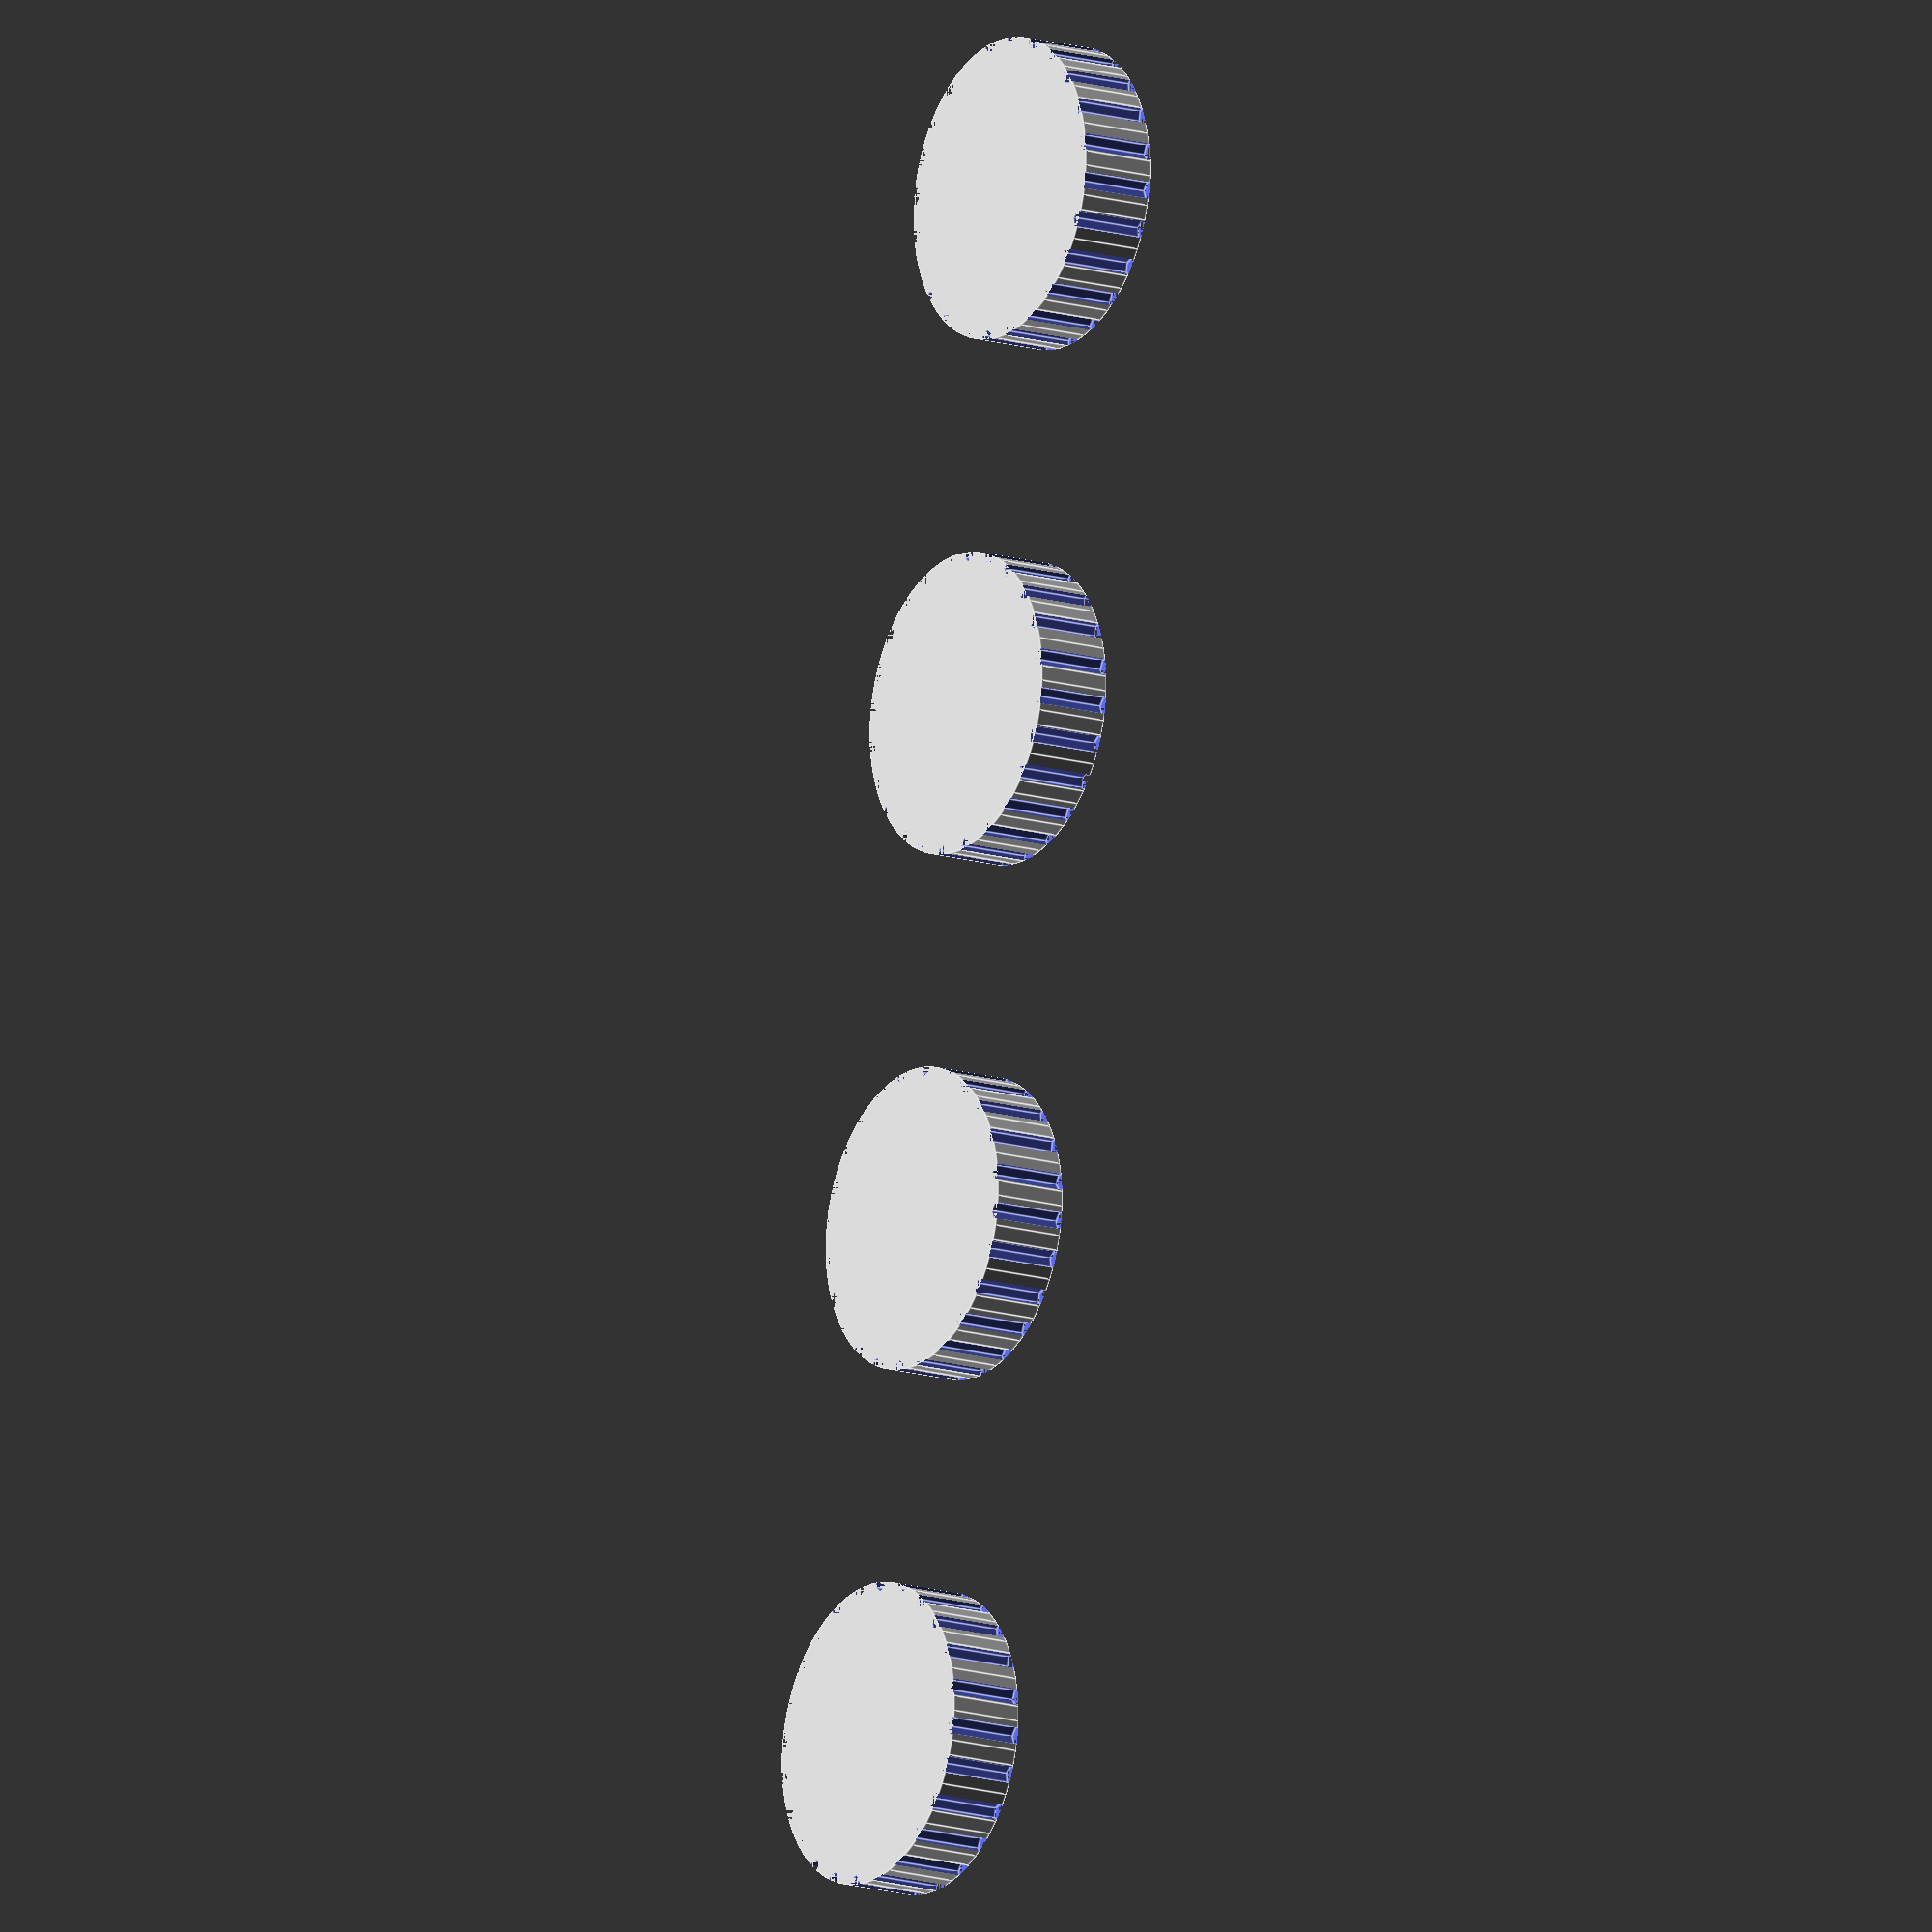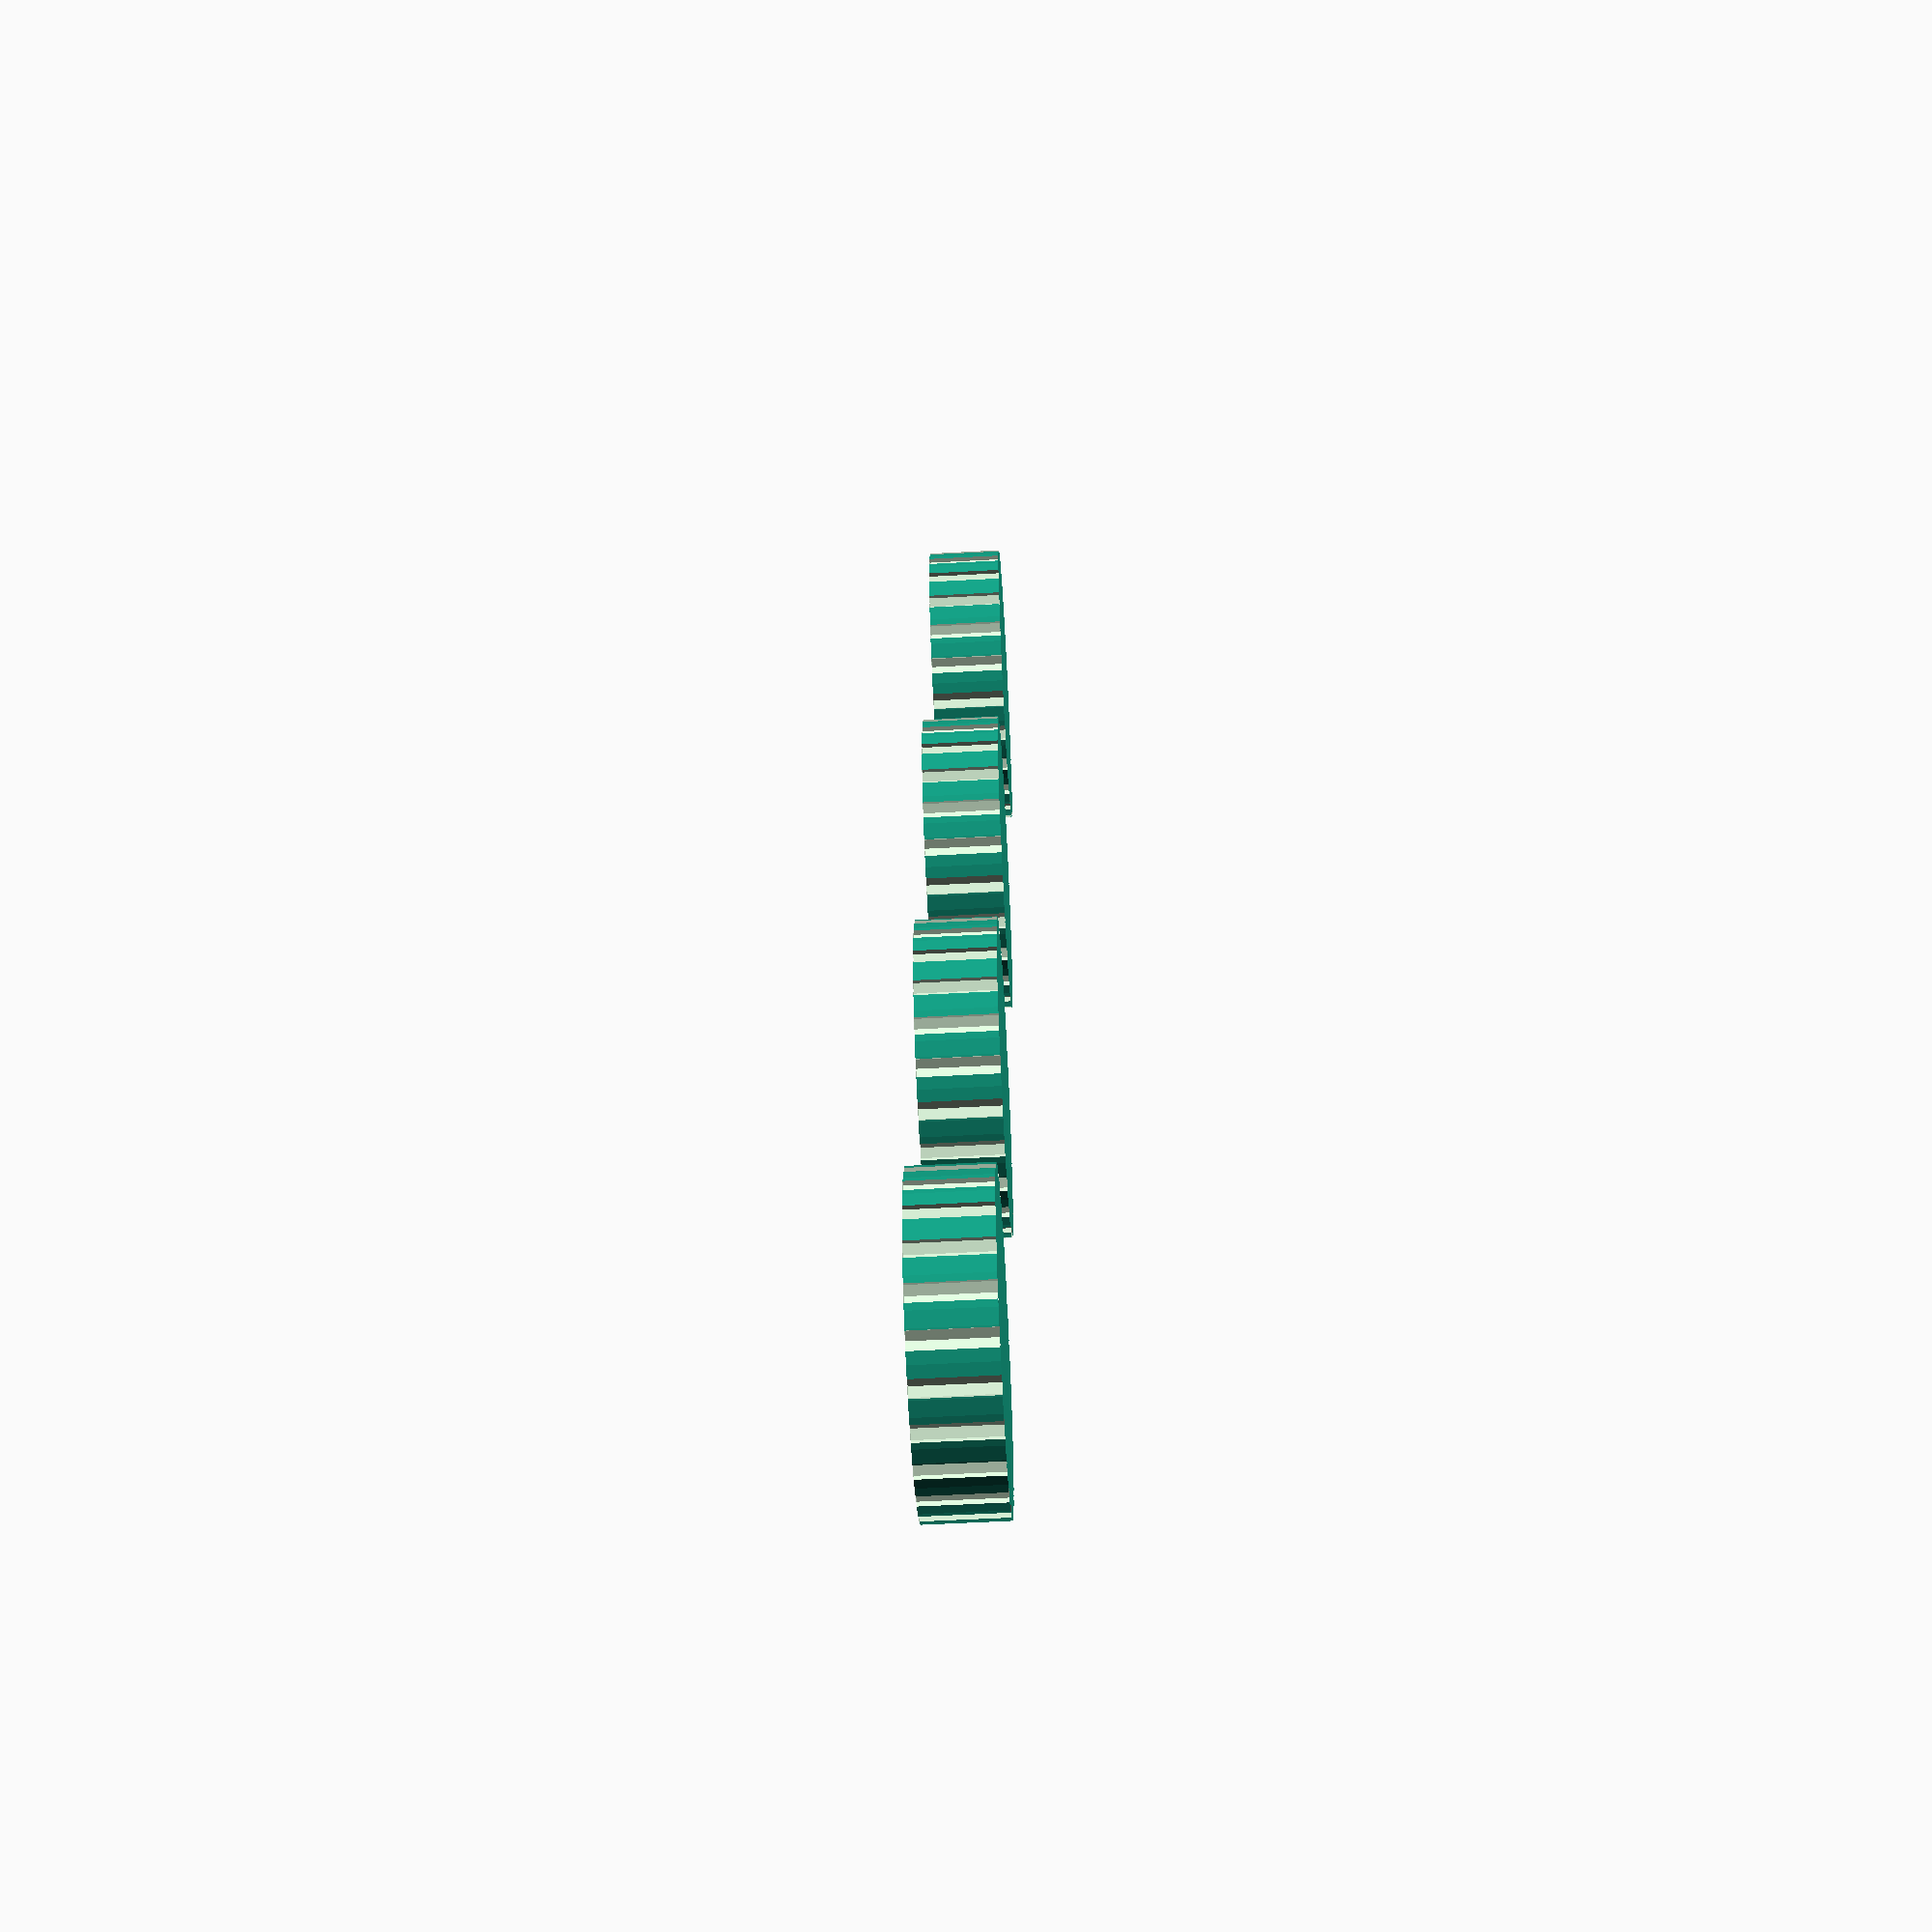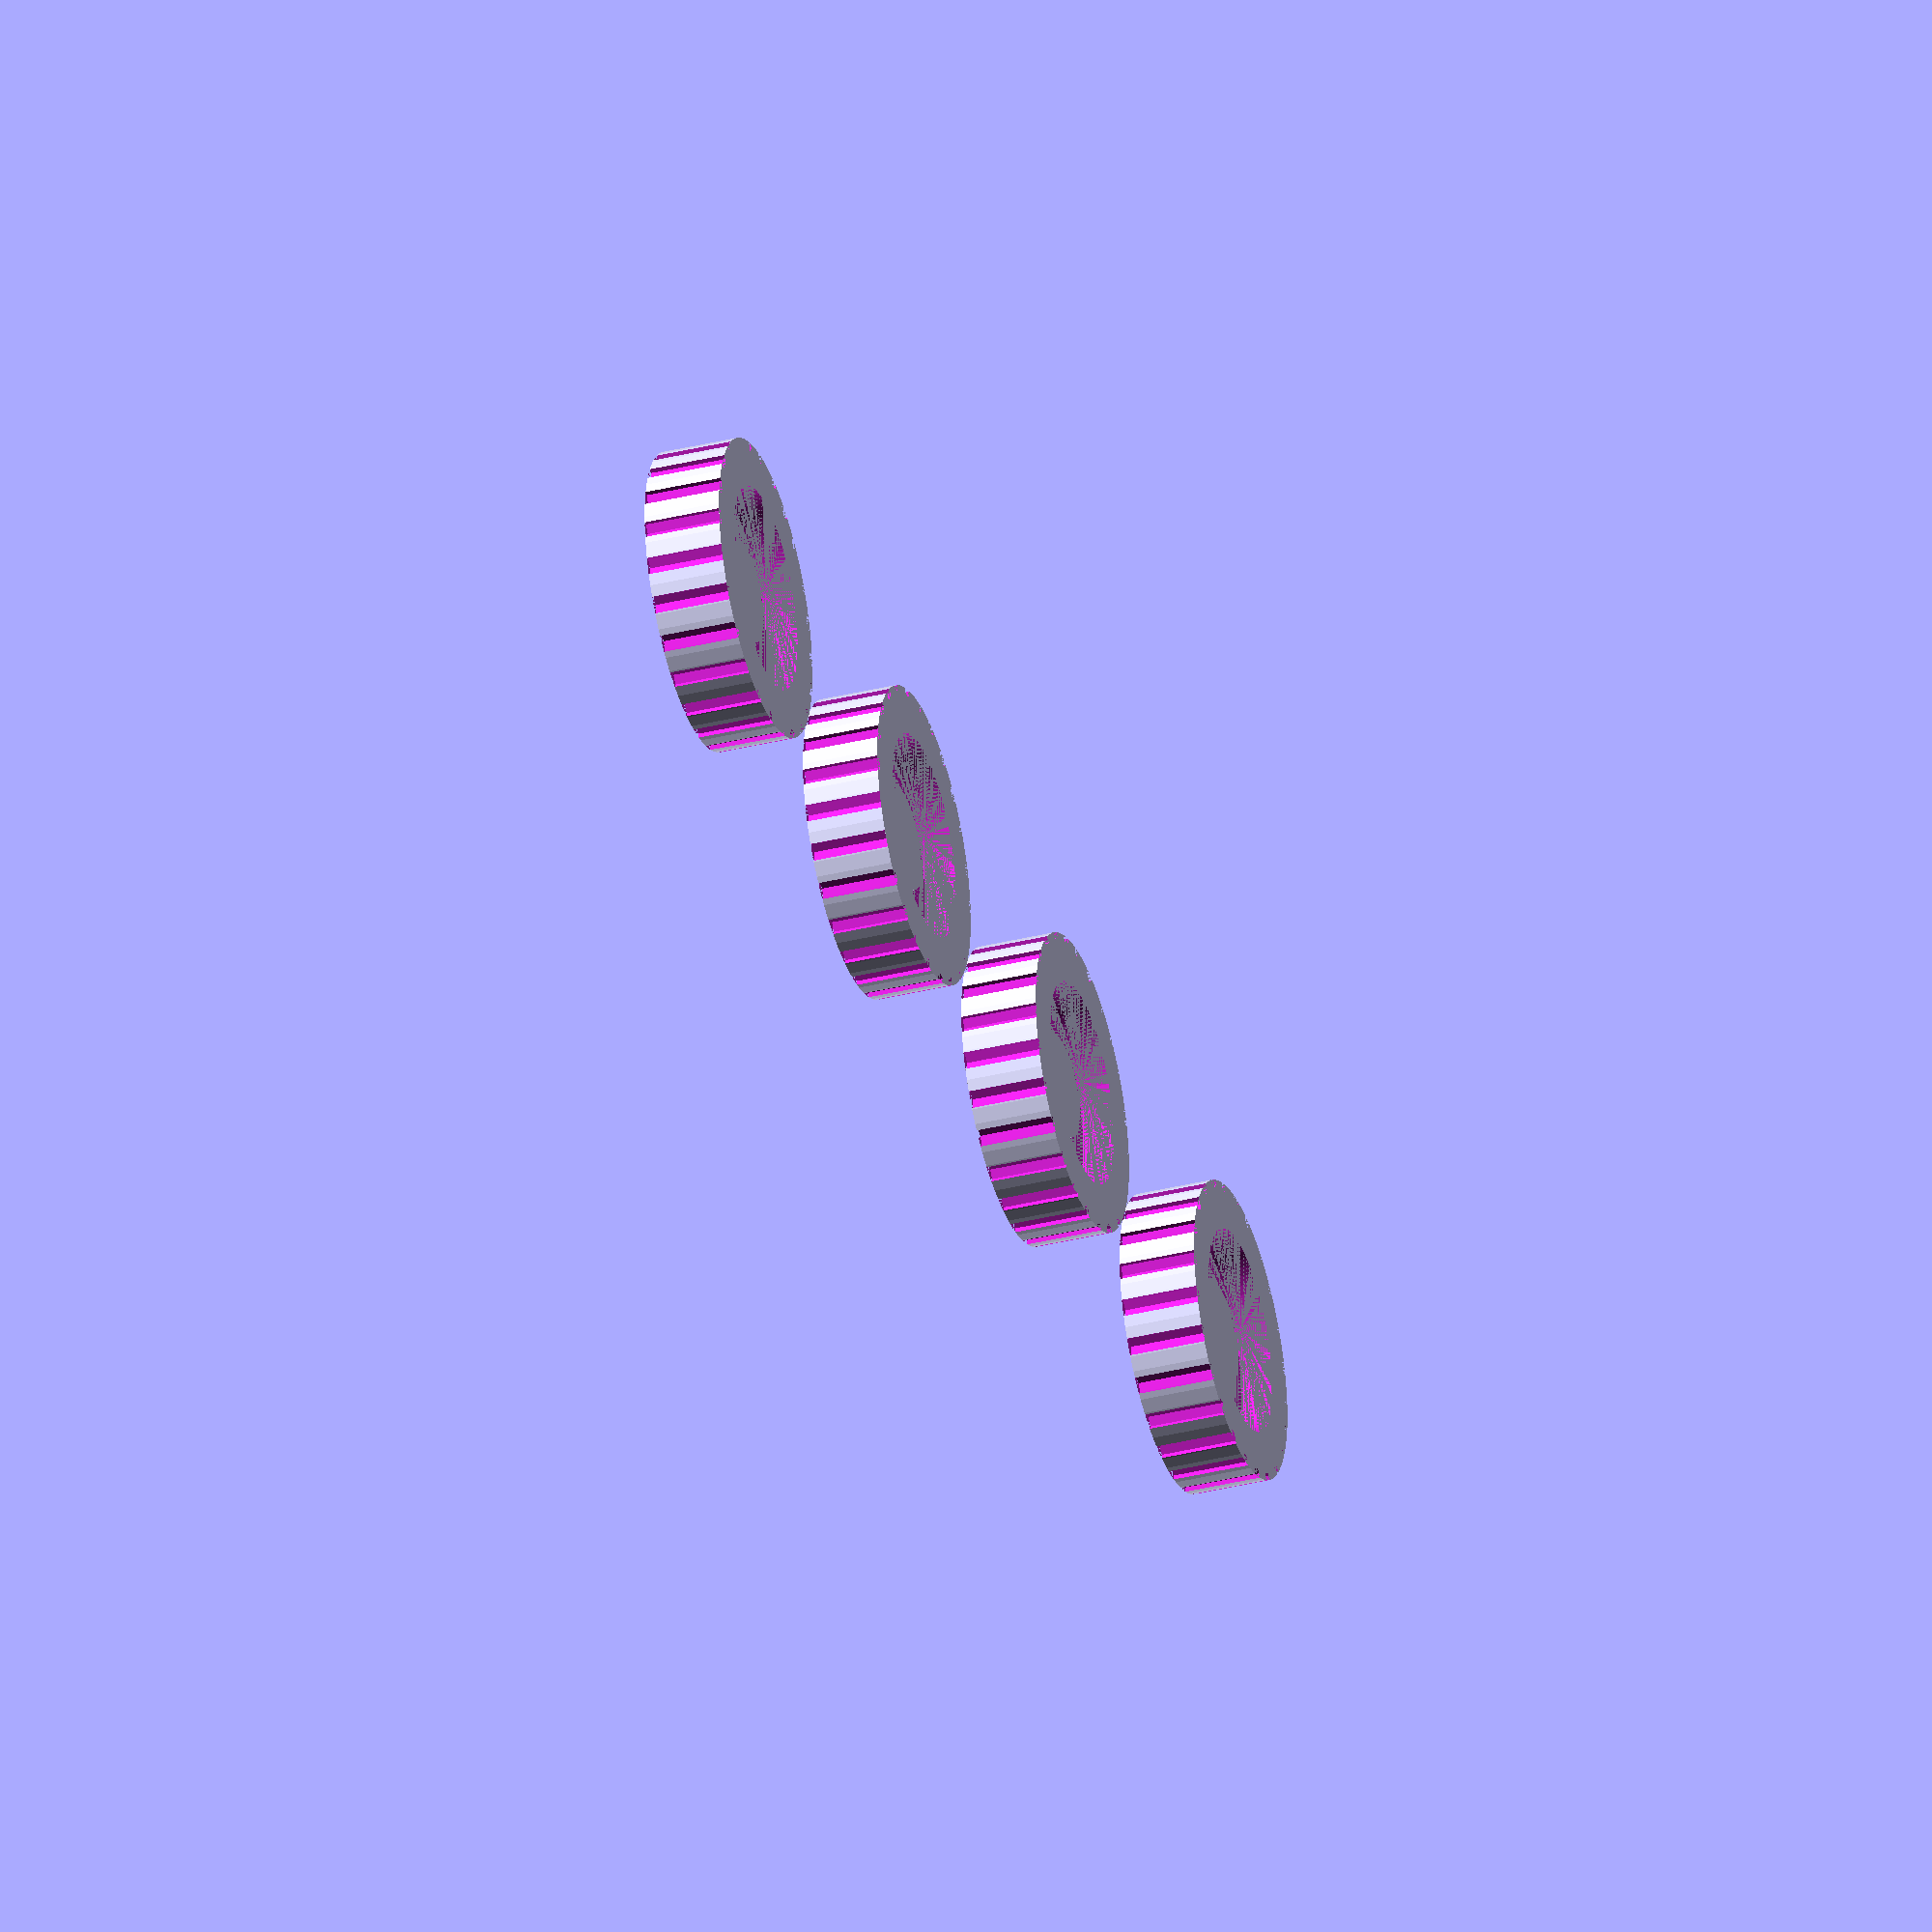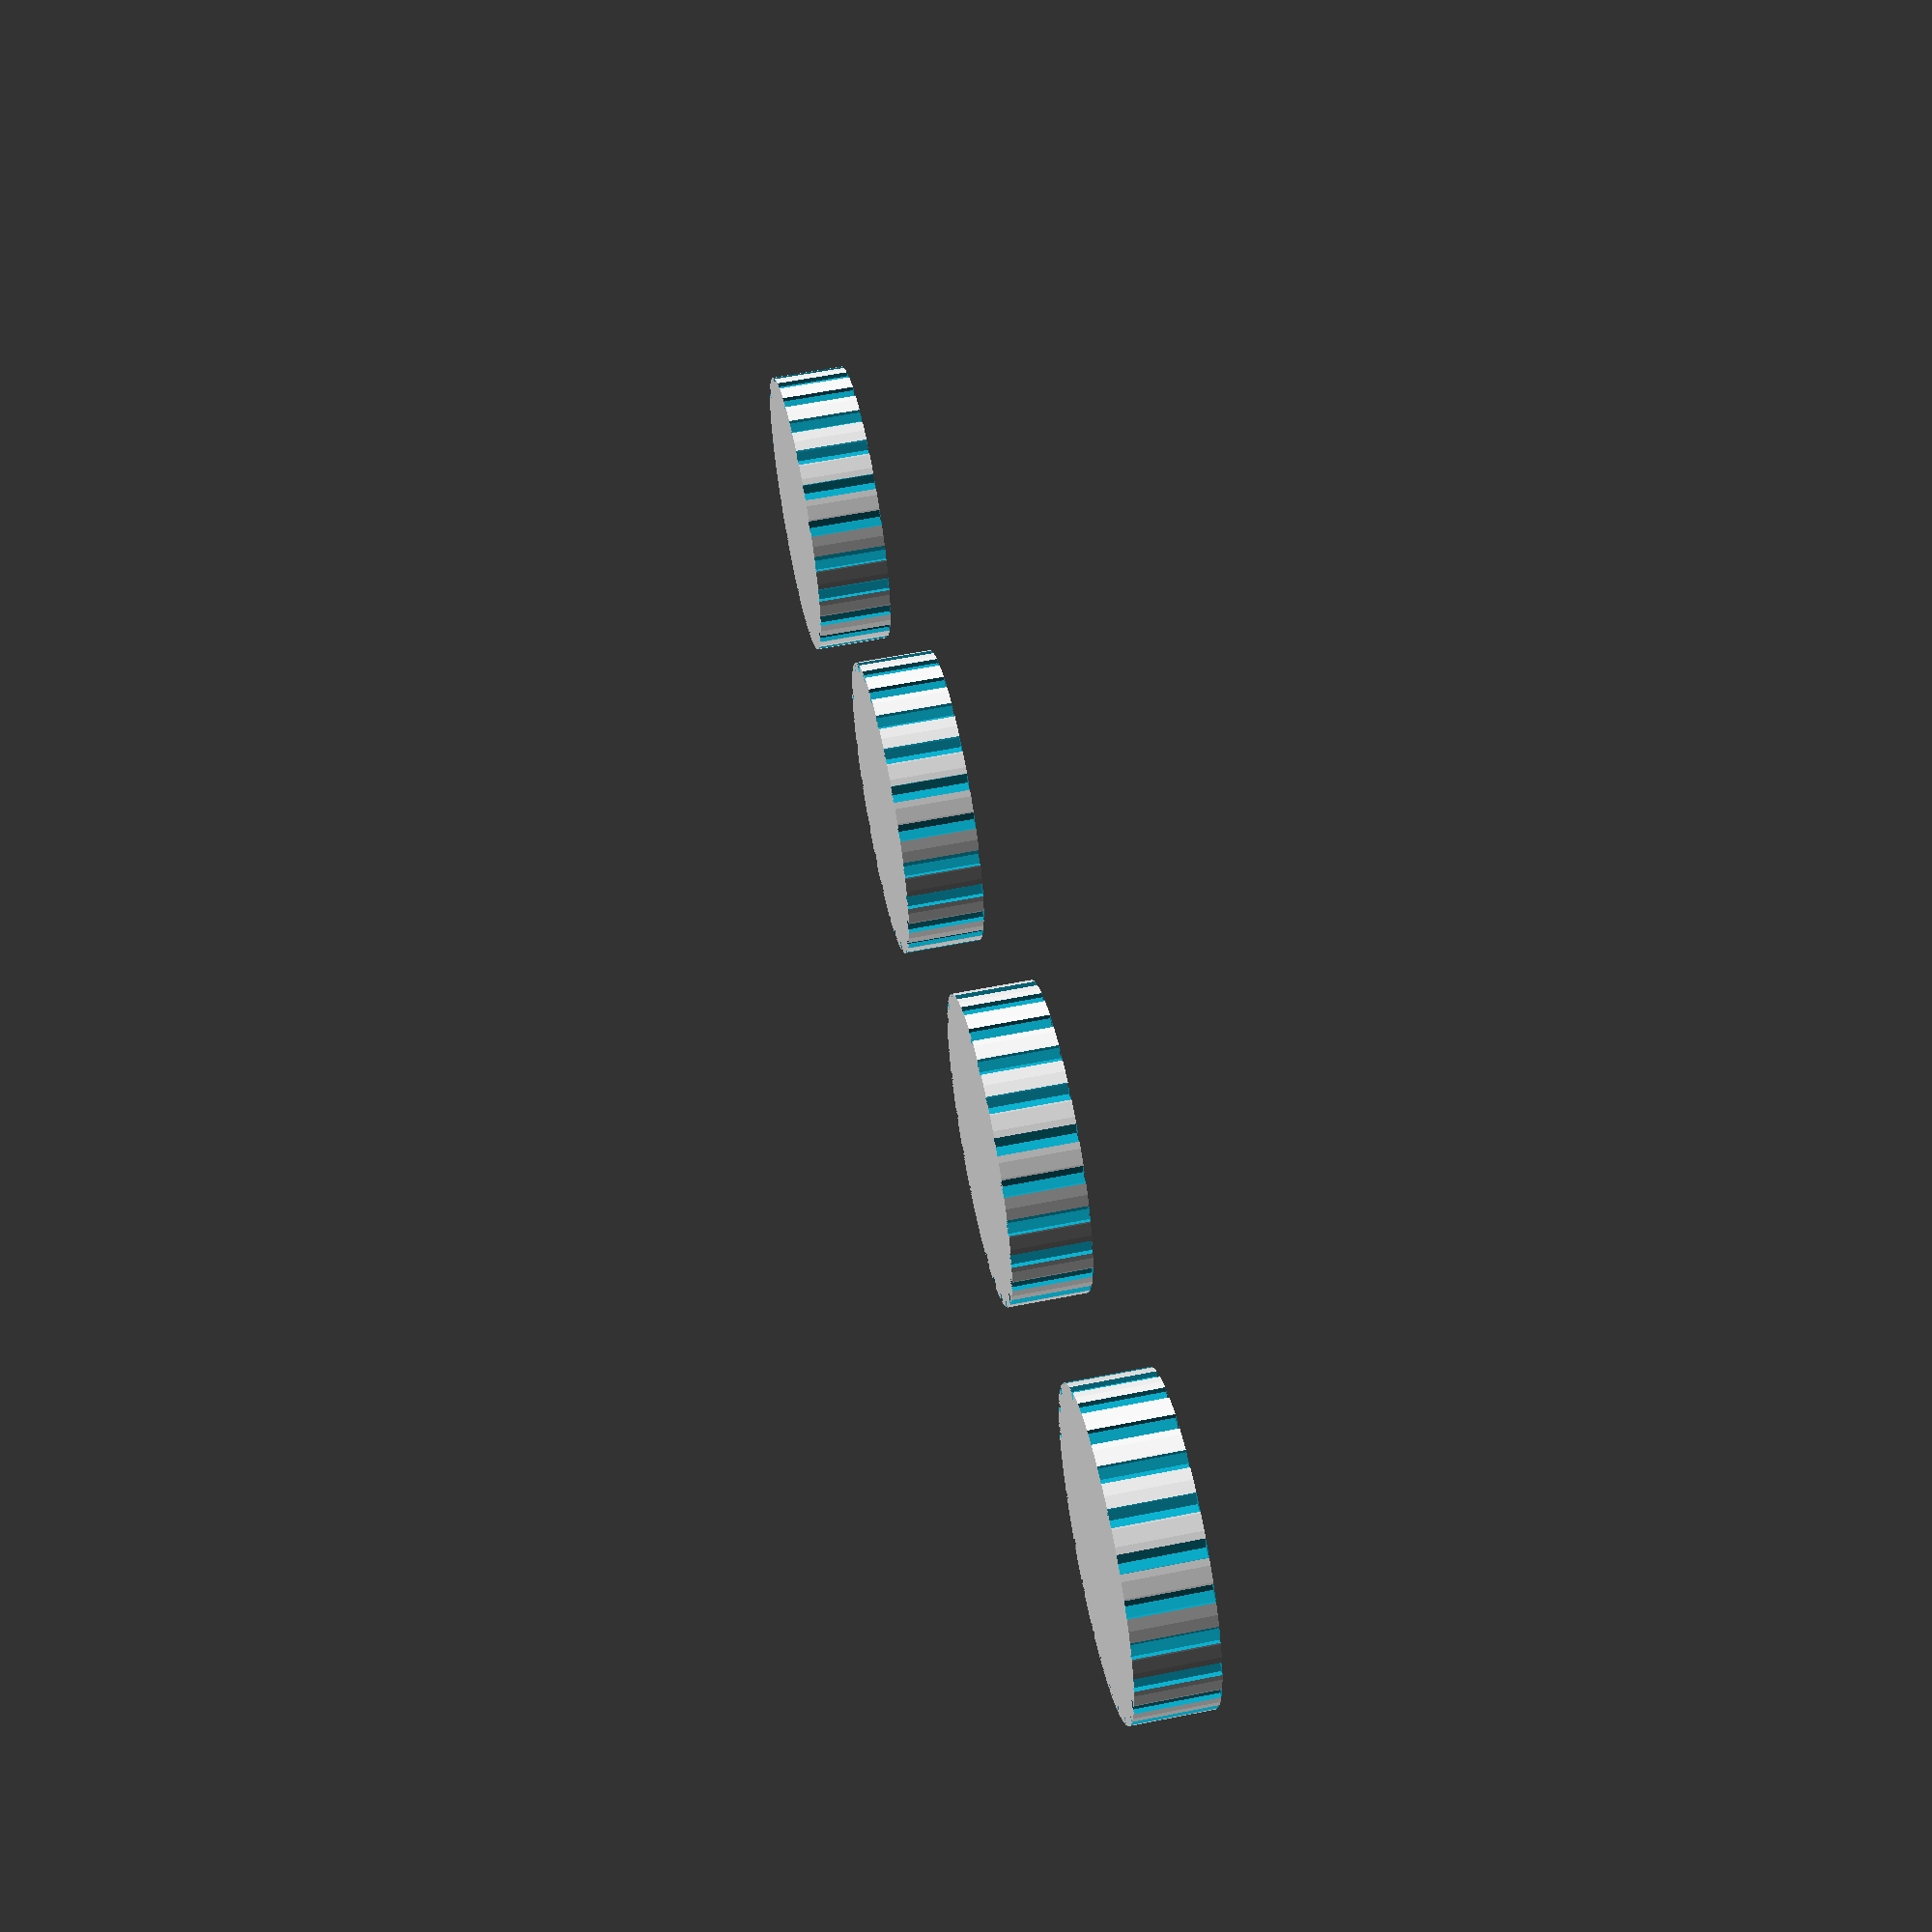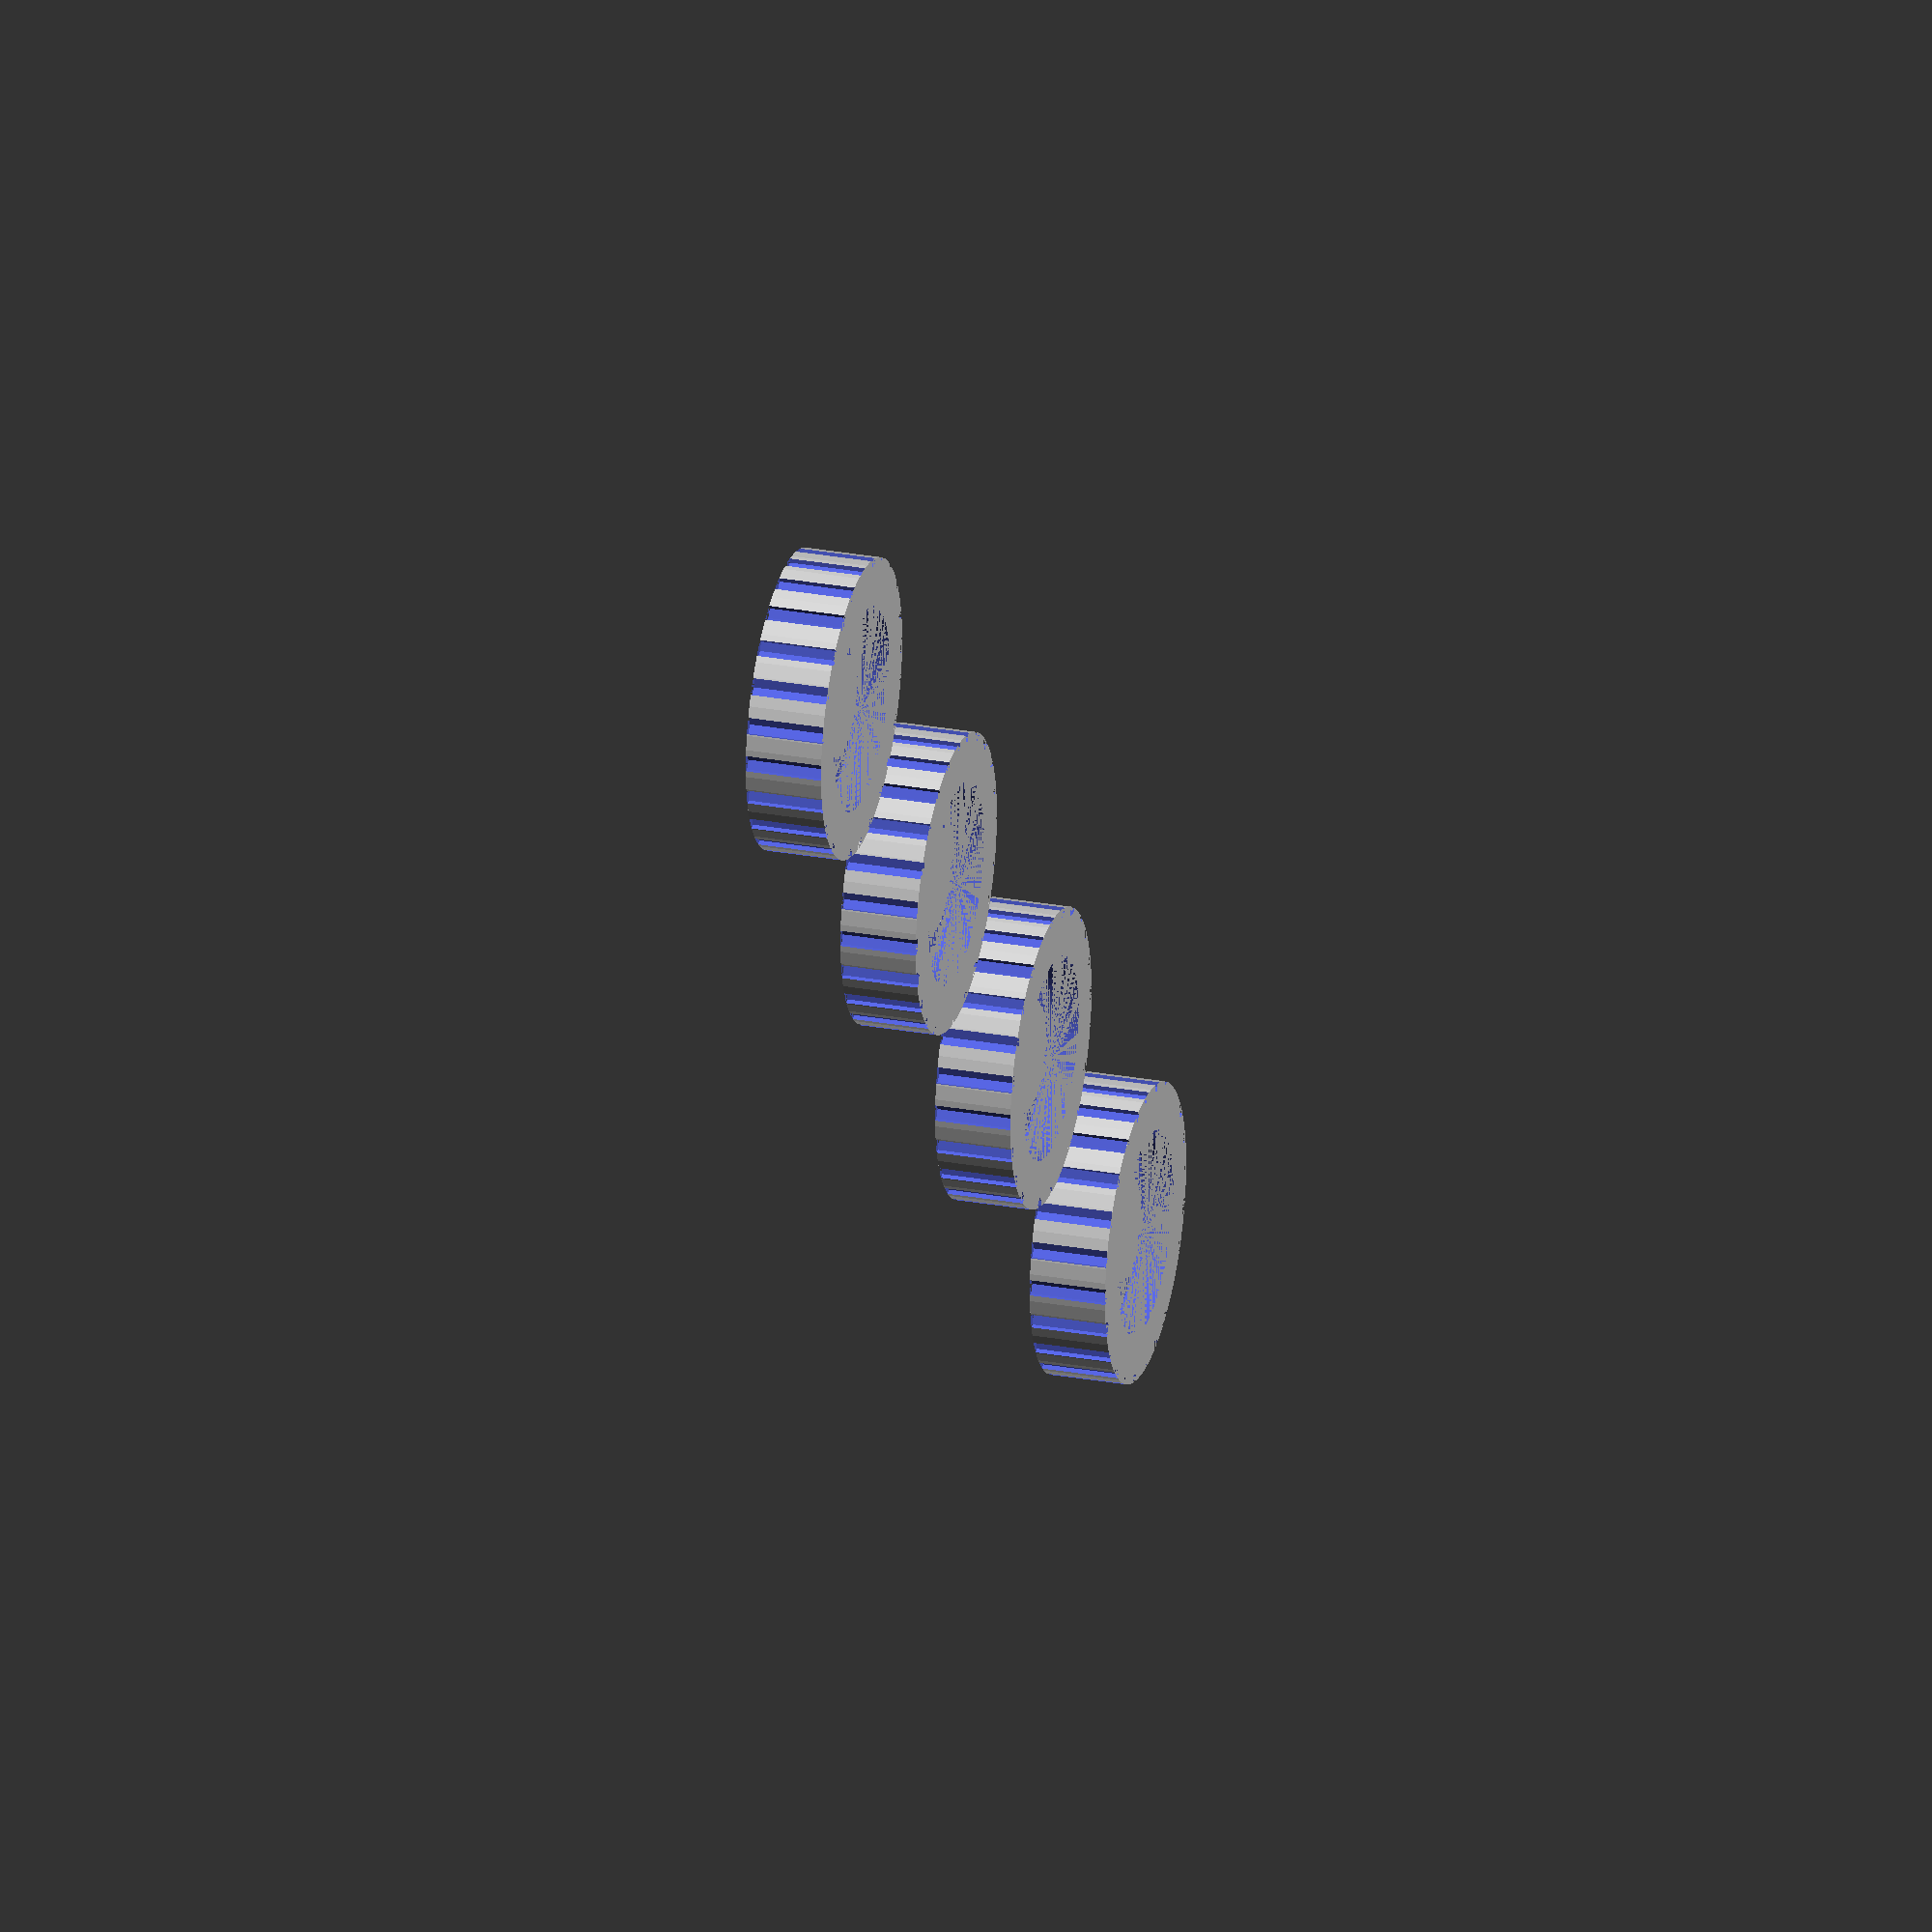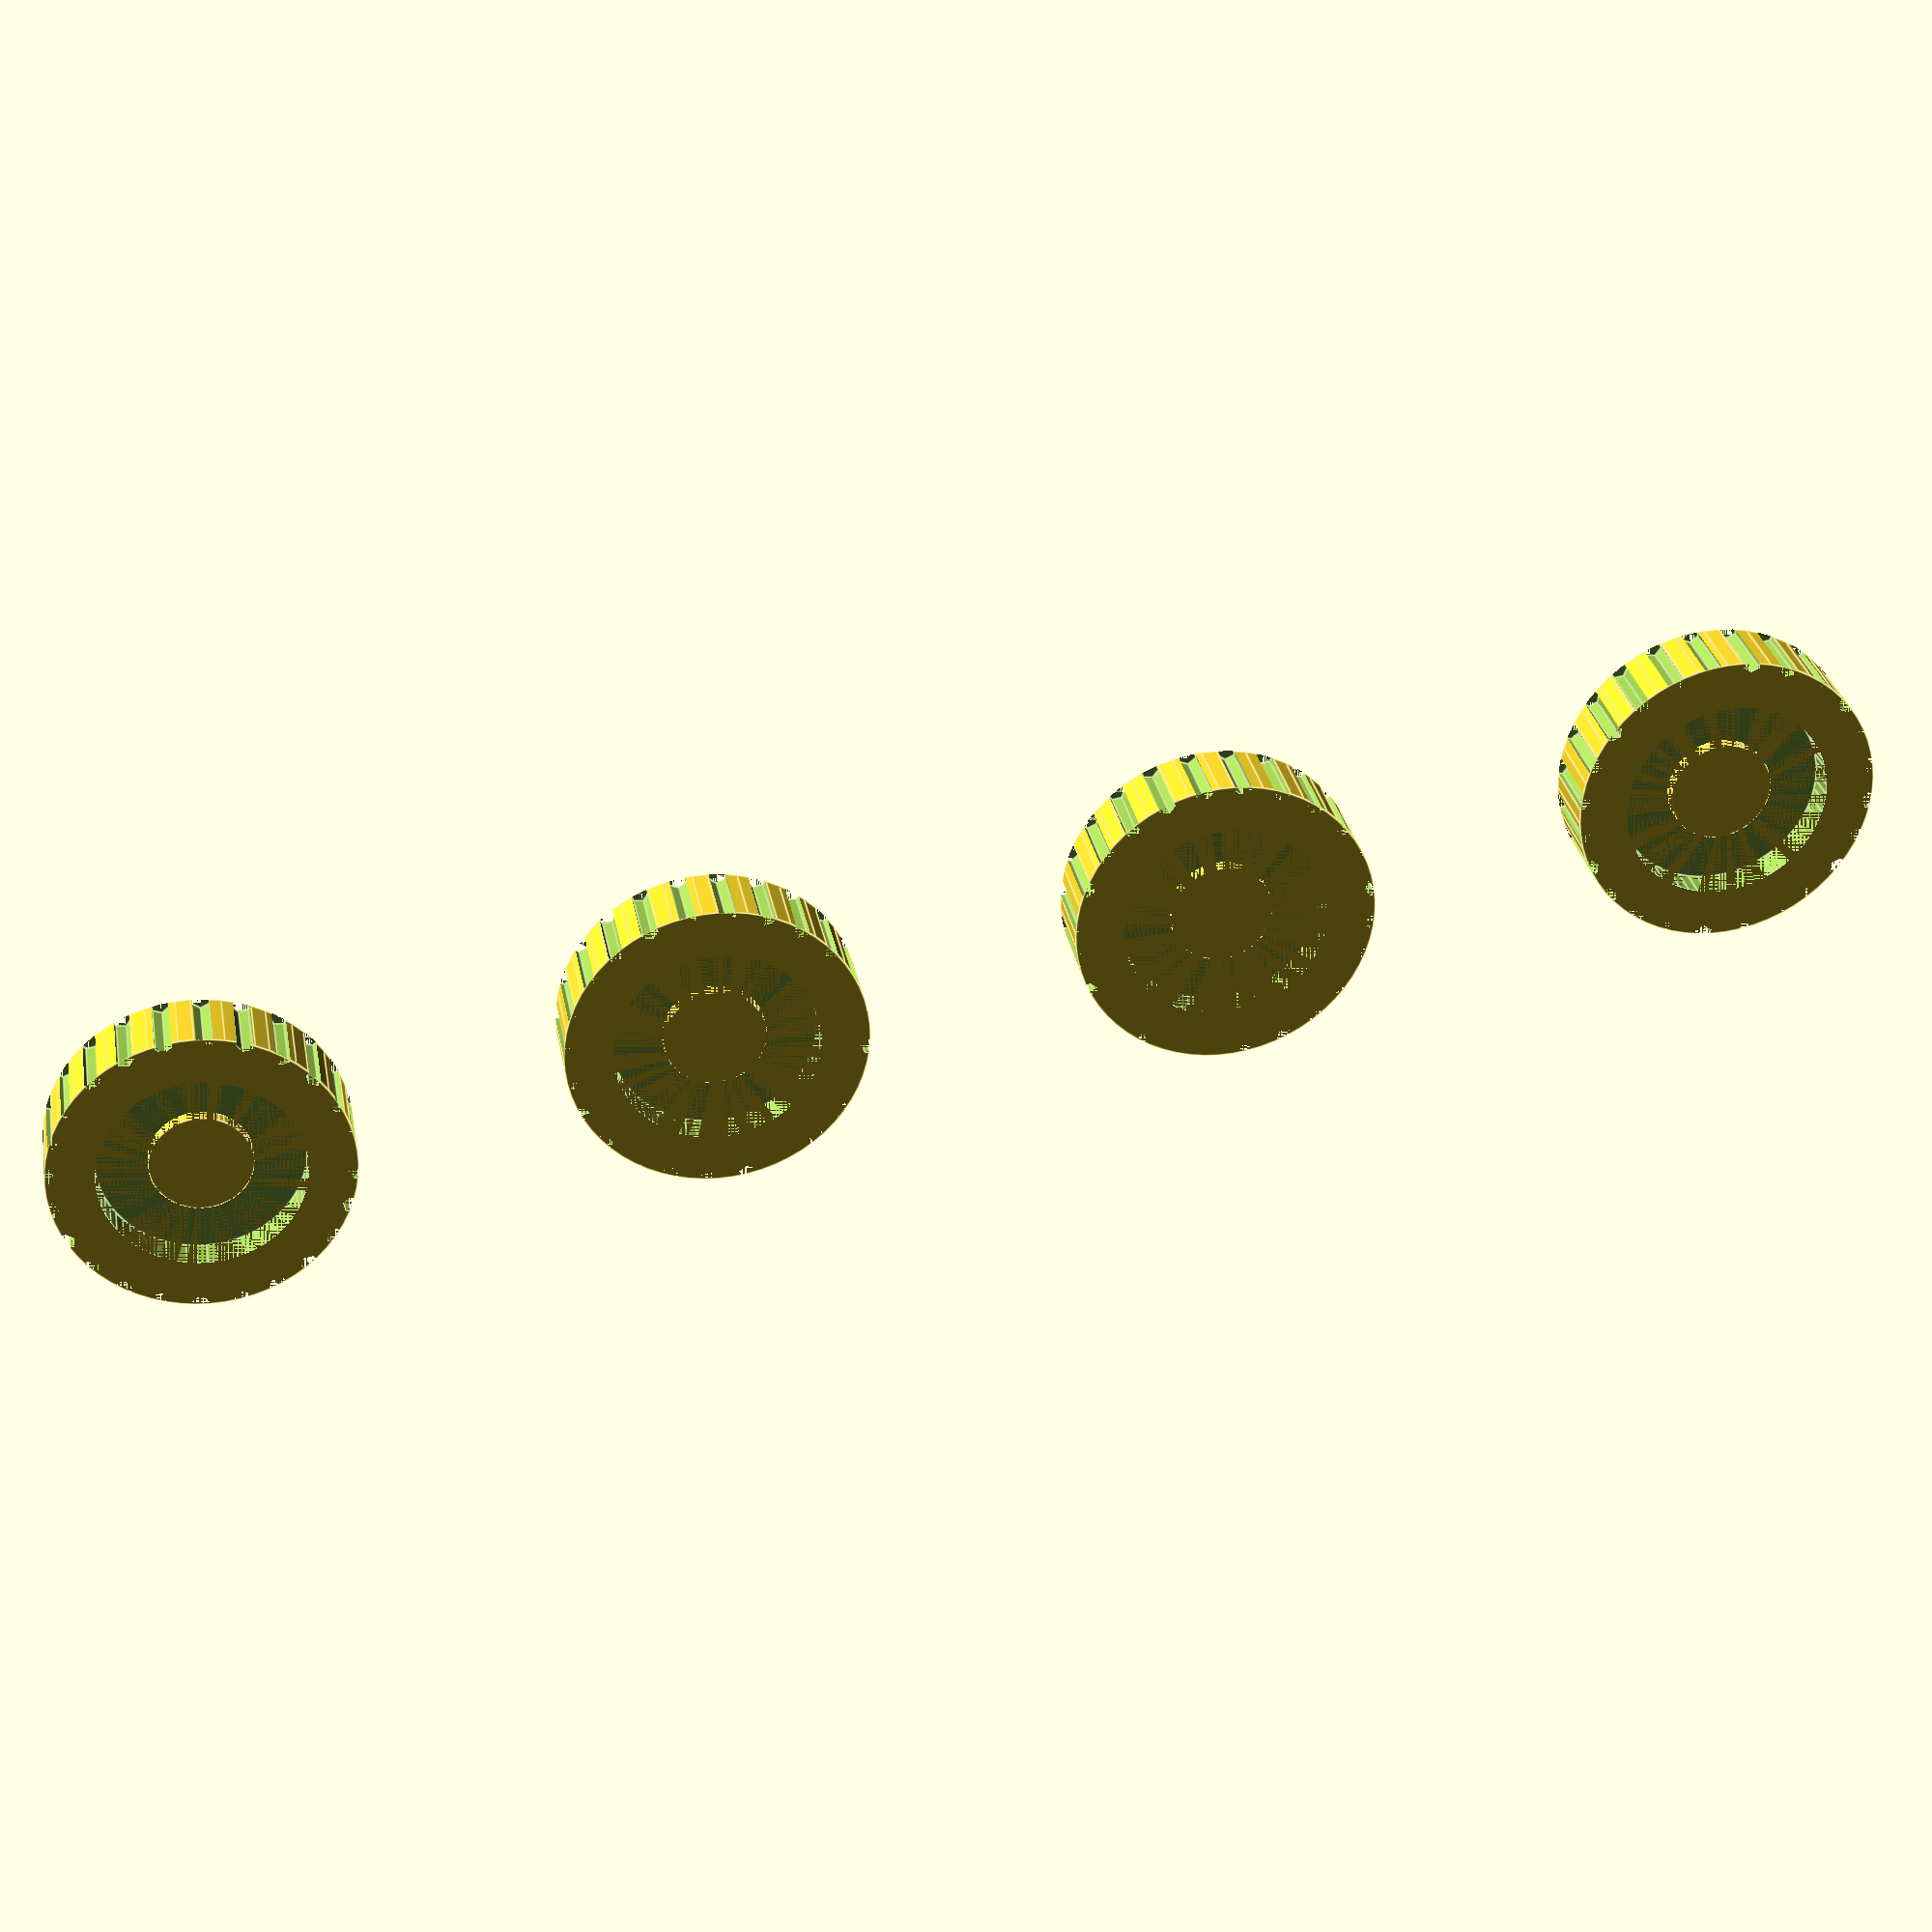
<openscad>
$fn = 64;
wheel_grooves = 24;
wheel_diameter = 4.7;
wheel_height = 1.2;
rim_inset = 0.5;
rim_diameter = 3.2;
groove_size = 0.3;
groove_offset = wheel_diameter / 2;
hubcap_diameter = 1.6;
hubcap_height = 0.2;

module wheel() {
  difference() {
    cylinder(d=wheel_diameter, h=wheel_height);
    group() {
      translate([0, 0, wheel_height - rim_inset])
        cylinder(d=rim_diameter, h=rim_inset);
      for (i = [1:1:wheel_grooves])
        translate([sin(360 * i / wheel_grooves) * groove_offset, cos(360 * i / wheel_grooves) * groove_offset, wheel_height / 2])
          rotate([0, 0, atan2(cos(360 * i / wheel_grooves) * groove_offset, sin(360 * i / wheel_grooves) * groove_offset)])
            cylinder(d=groove_size, h=wheel_height, center=true, $fn = 6);
    }
  }
  
  translate([0, 0, wheel_height - rim_inset])
    cylinder(d=hubcap_diameter, h=hubcap_height);
}

for (x = [0, 8, 16, 24])
  translate([x, 0, 0])
    wheel();
</openscad>
<views>
elev=14.1 azim=261.4 roll=235.7 proj=o view=edges
elev=237.8 azim=262.1 roll=86.8 proj=p view=wireframe
elev=216.3 azim=353.9 roll=252.2 proj=o view=solid
elev=122.1 azim=15.7 roll=281.7 proj=p view=wireframe
elev=152.1 azim=226.8 roll=254.6 proj=o view=wireframe
elev=330.0 azim=350.1 roll=349.7 proj=p view=edges
</views>
